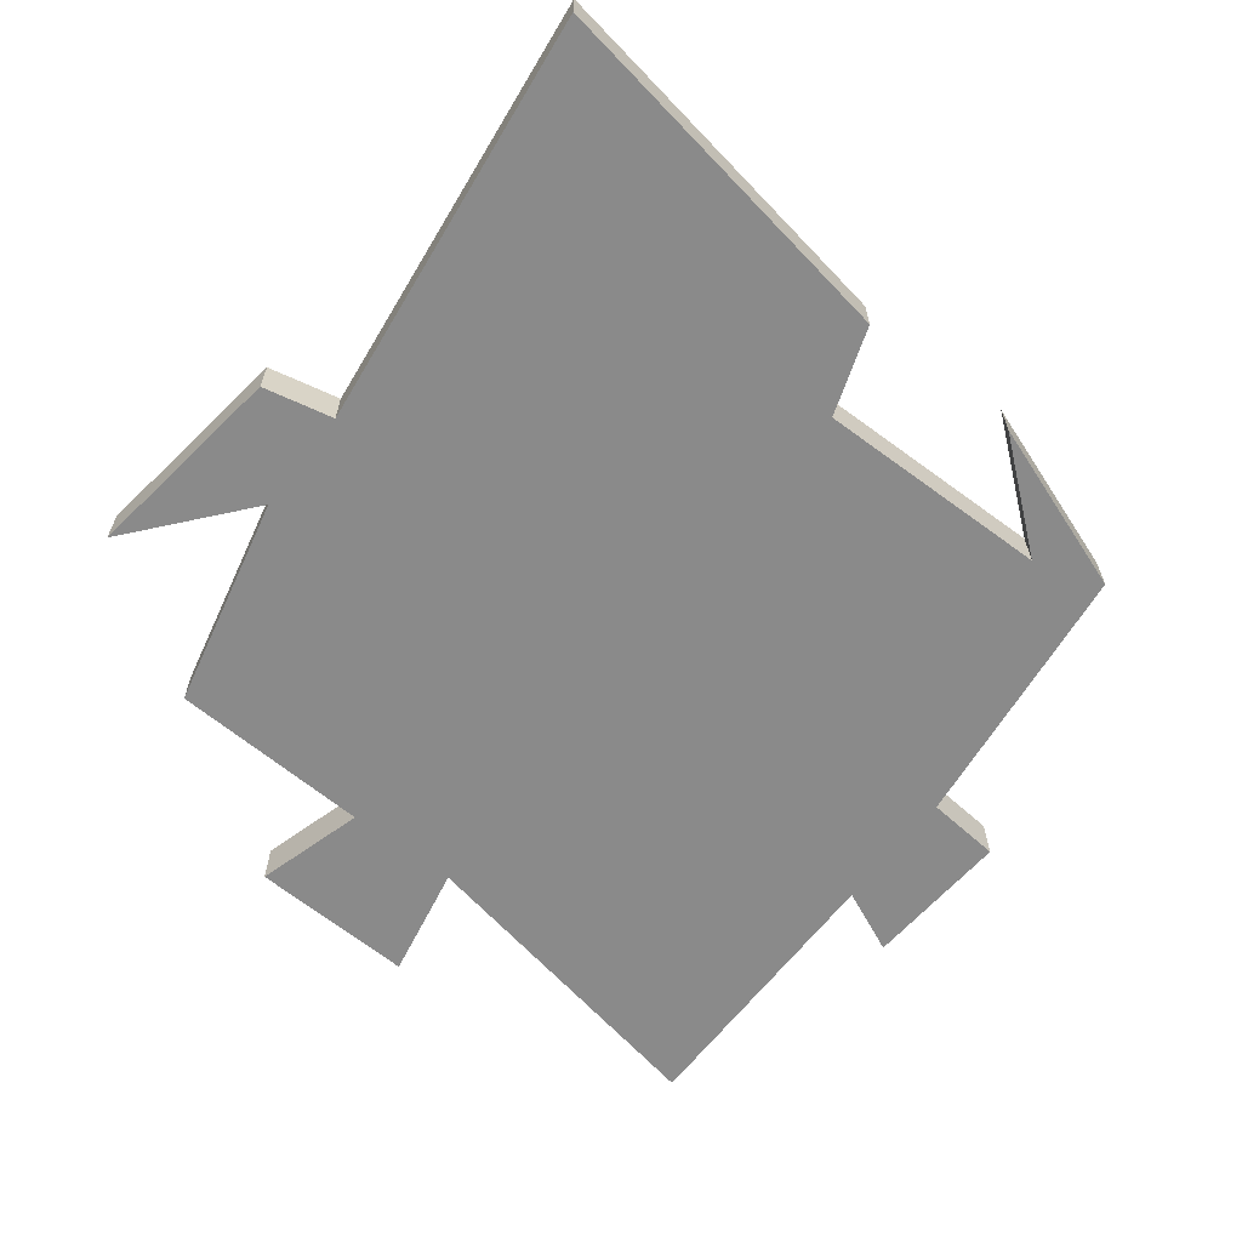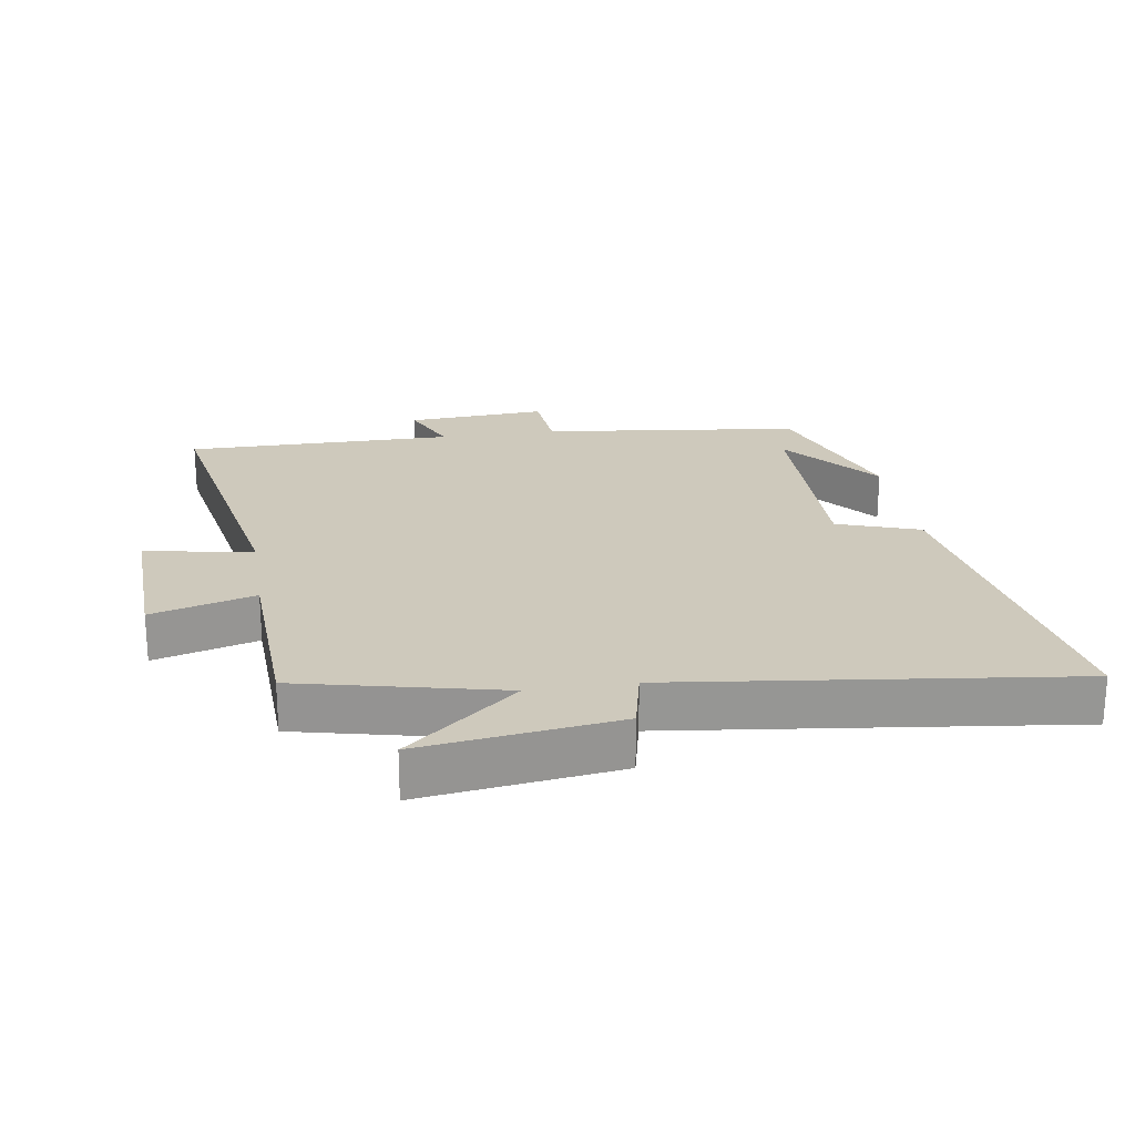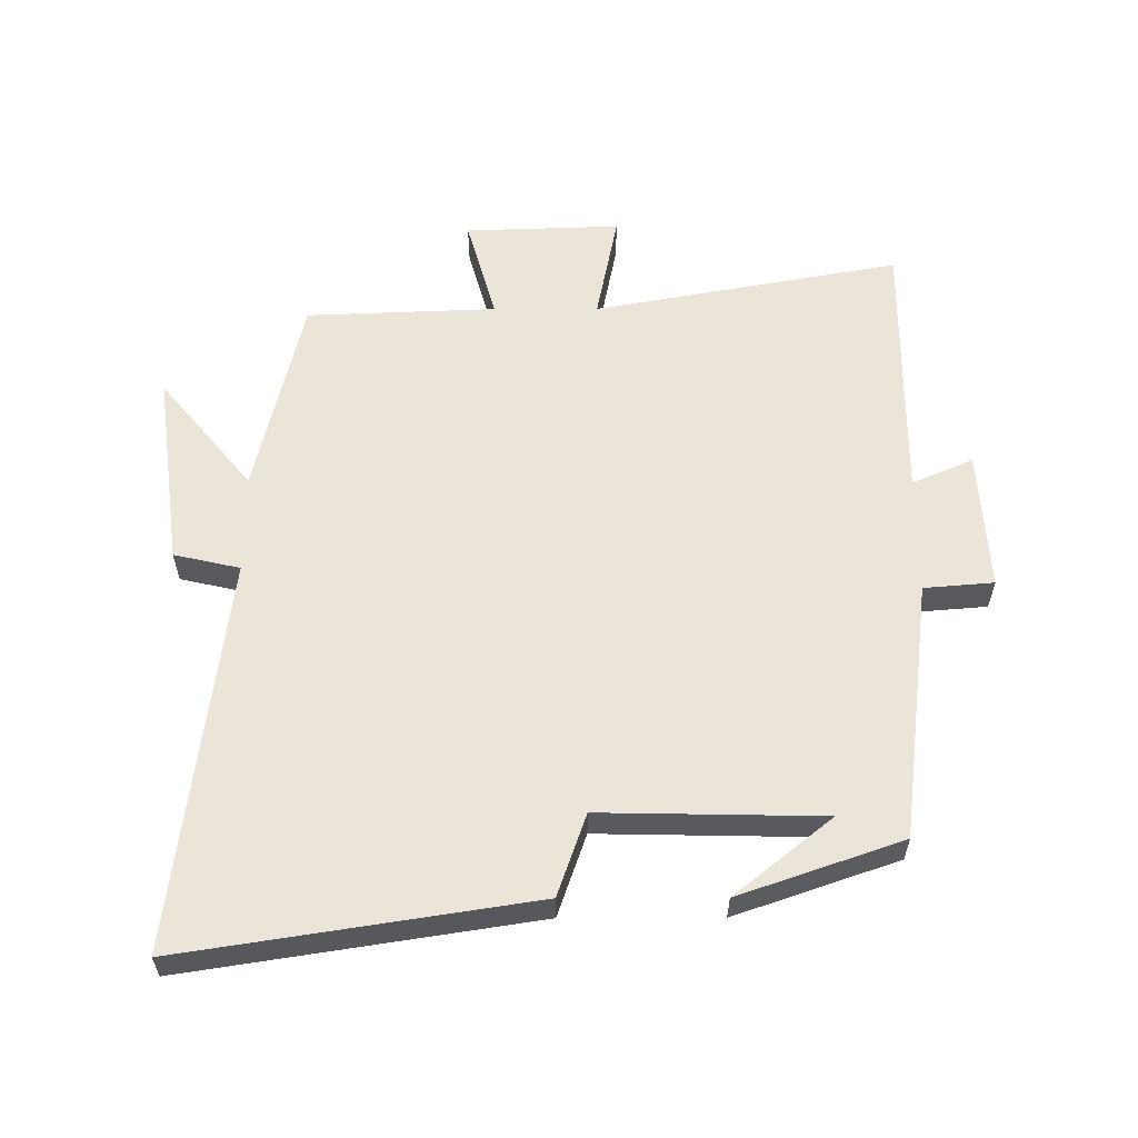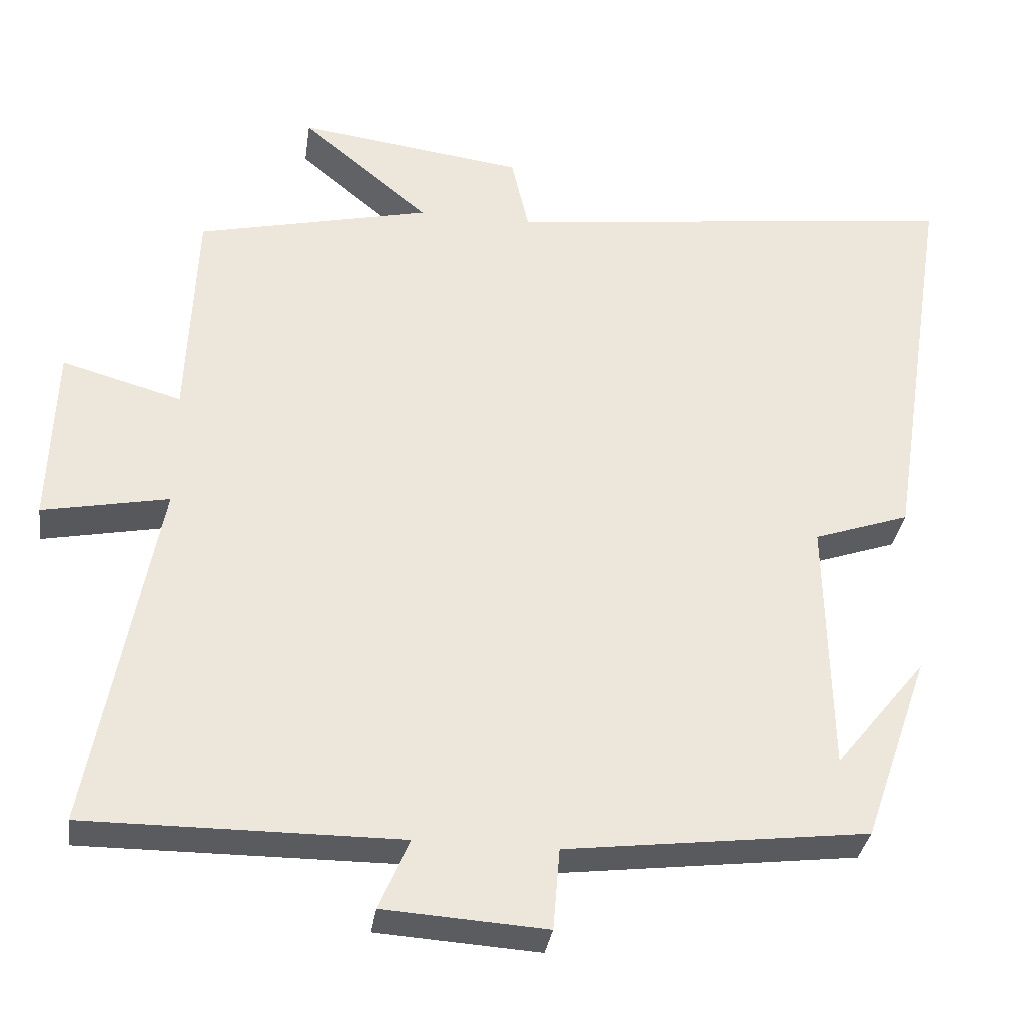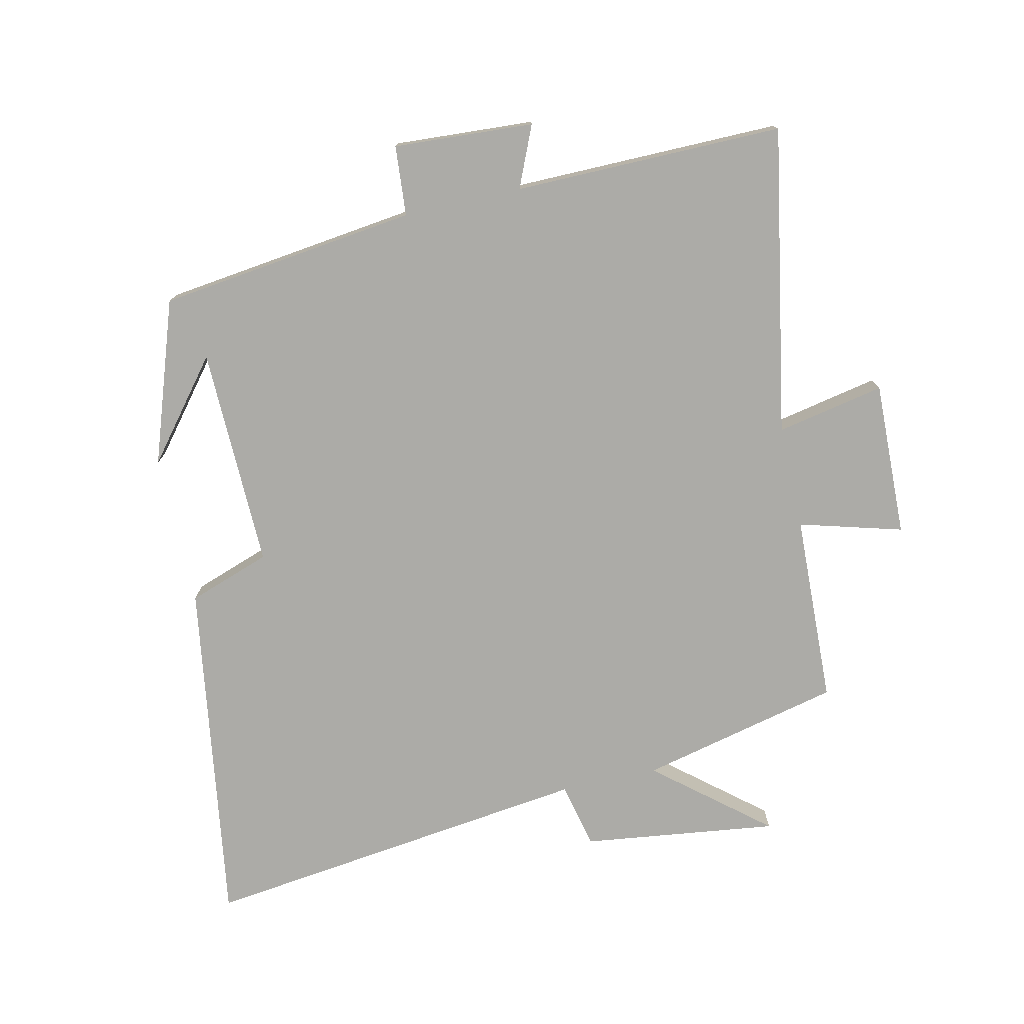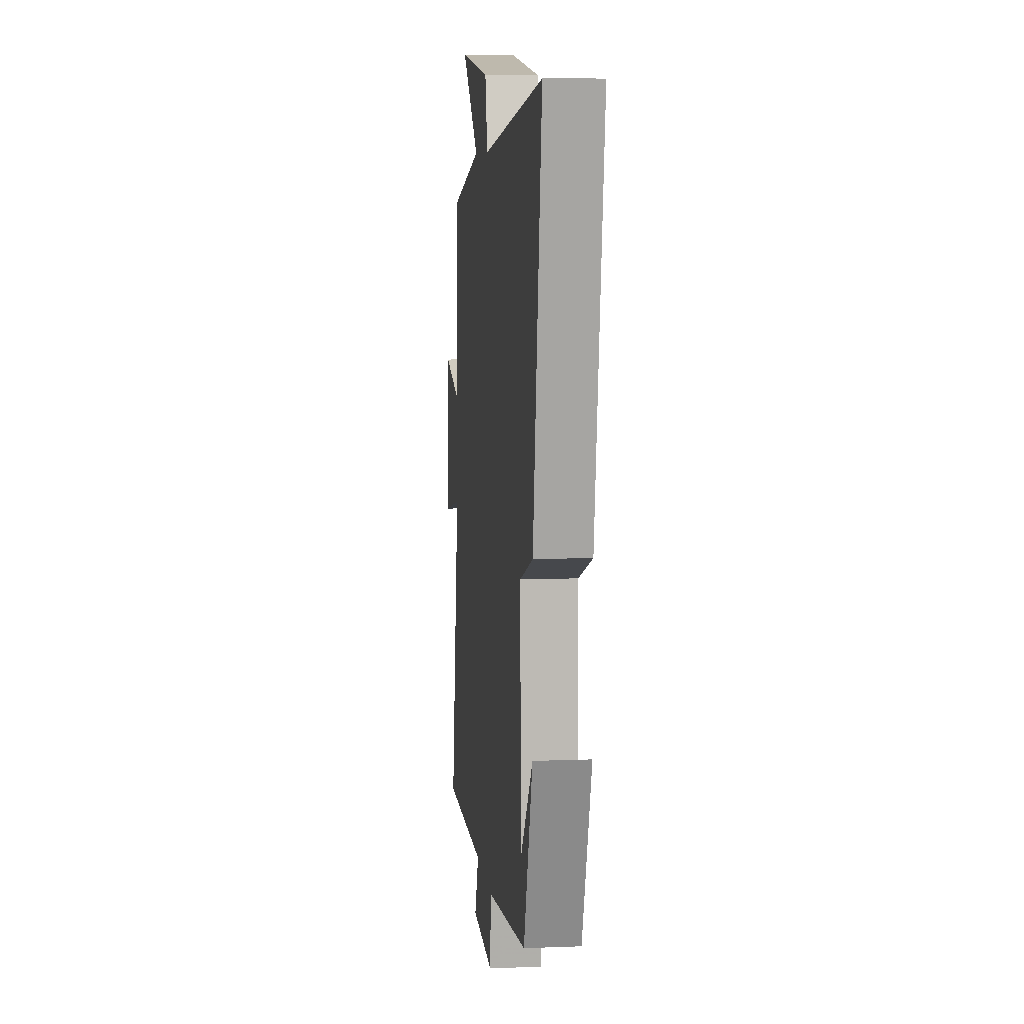
<metadata>
{"format":"obj","ext":"obj","renderer":"f3d","projection":"perspective","resolution":1024,"background":"white","views":[{"elev":-63.5,"azim":52.2,"up":"+Y"},{"elev":22.5,"azim":-8.9,"up":"+Y"},{"elev":58.9,"azim":89.9,"up":"+Y"},{"elev":-33.4,"azim":-8.1,"up":"+Z"},{"elev":-76.2,"azim":-167.2,"up":"+Y"},{"elev":7.7,"azim":83.8,"up":"+Z"}]}
</metadata>
<code>
v -0.587 0.07 -0.502
v -0.5 0.07 -0.028
v -0.667 0.07 -0.061
v -0.659 0.07 0.179
v -0.5 0.07 0.134
v -0.488 0.07 0.428
v -0.177 0.07 0.5
v -0.348 0.07 0.642
v -0.046 0.07 0.602
v -0.023 0.07 0.5
v 0.584 0.07 0.575
v 0.5 0.07 0.036
v 0.373 0.07 -0.008
v 0.379 0.07 -0.35
v 0.5 0.07 -0.2
v 0.413 0.07 -0.451
v 0.013 0.07 -0.5
v 0.004 0.07 -0.608
v -0.212 0.07 -0.594
v -0.171 0.07 -0.5
v -0.587 0 -0.502
v -0.5 0 -0.028
v -0.667 0 -0.061
v -0.659 0 0.179
v -0.5 0 0.134
v -0.488 0 0.428
v -0.177 0 0.5
v -0.348 0 0.642
v -0.046 0 0.602
v -0.023 0 0.5
v 0.584 0 0.575
v 0.5 0 0.036
v 0.373 0 -0.008
v 0.379 0 -0.35
v 0.5 0 -0.2
v 0.413 0 -0.451
v 0.013 0 -0.5
v 0.004 0 -0.608
v -0.212 0 -0.594
v -0.171 0 -0.5
f 17 18 19 20
f 16 17 20
f 16 20 1 2
f 14 15 16
f 14 16 2
f 13 14 2
f 12 13 2
f 11 12 2
f 10 11 2
f 7 8 9 10
f 7 10 2
f 6 7 2
f 5 6 2
f 2 3 4 5
f 40 39 38 37
f 40 37 36
f 22 21 40 36
f 36 35 34
f 22 36 34
f 22 34 33
f 22 33 32
f 22 32 31
f 22 31 30
f 30 29 28 27
f 22 30 27
f 22 27 26
f 22 26 25
f 25 24 23 22
f 1 21 22 2
f 2 22 23 3
f 3 23 24 4
f 4 24 25 5
f 5 25 26 6
f 6 26 27 7
f 7 27 28 8
f 8 28 29 9
f 9 29 30 10
f 10 30 31 11
f 11 31 32 12
f 12 32 33 13
f 13 33 34 14
f 14 34 35 15
f 15 35 36 16
f 16 36 37 17
f 17 37 38 18
f 18 38 39 19
f 19 39 40 20
f 20 40 21 1

</code>
